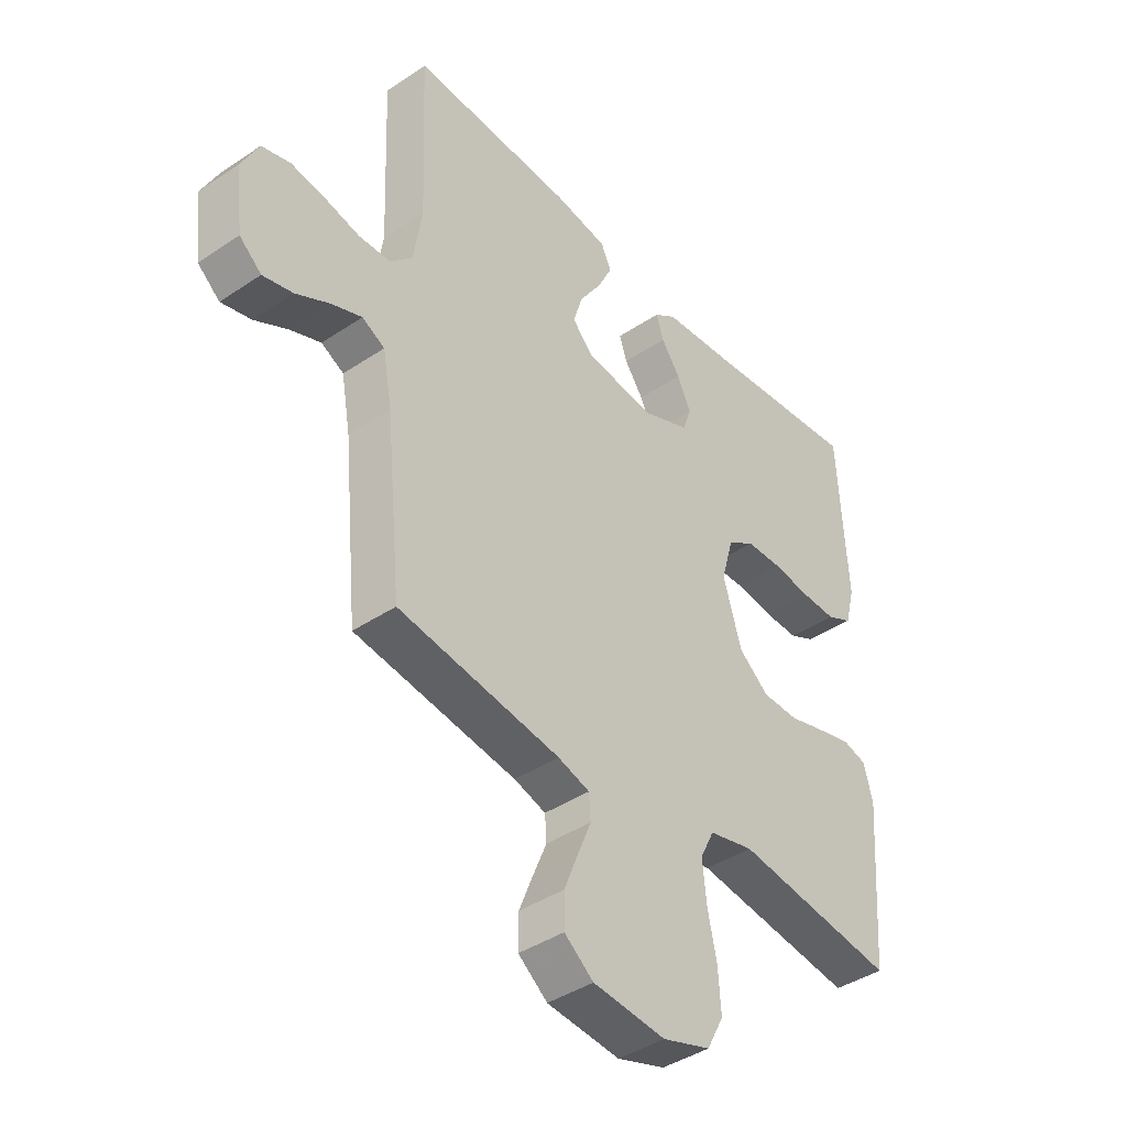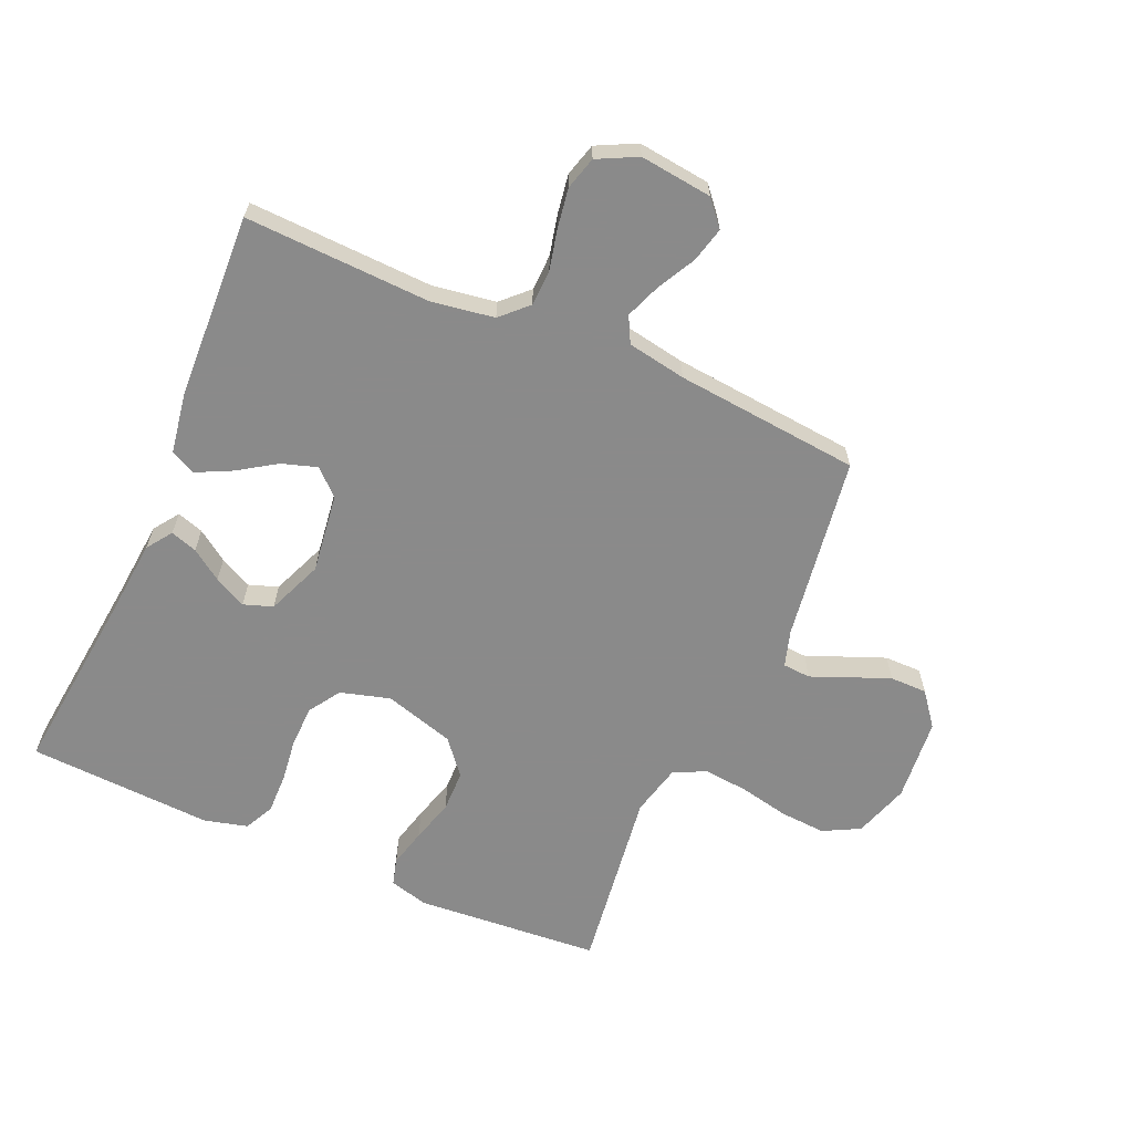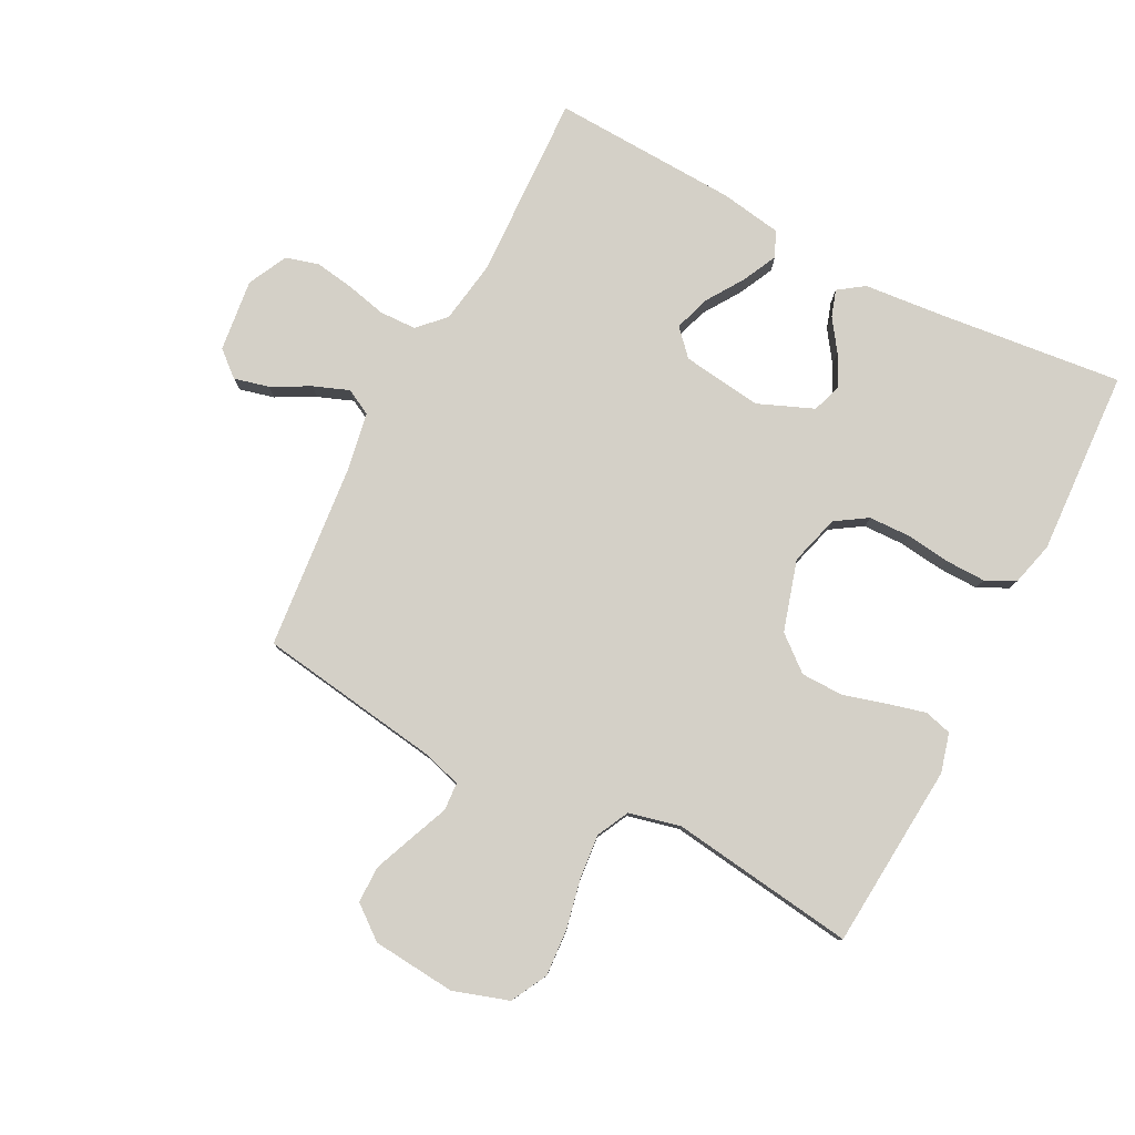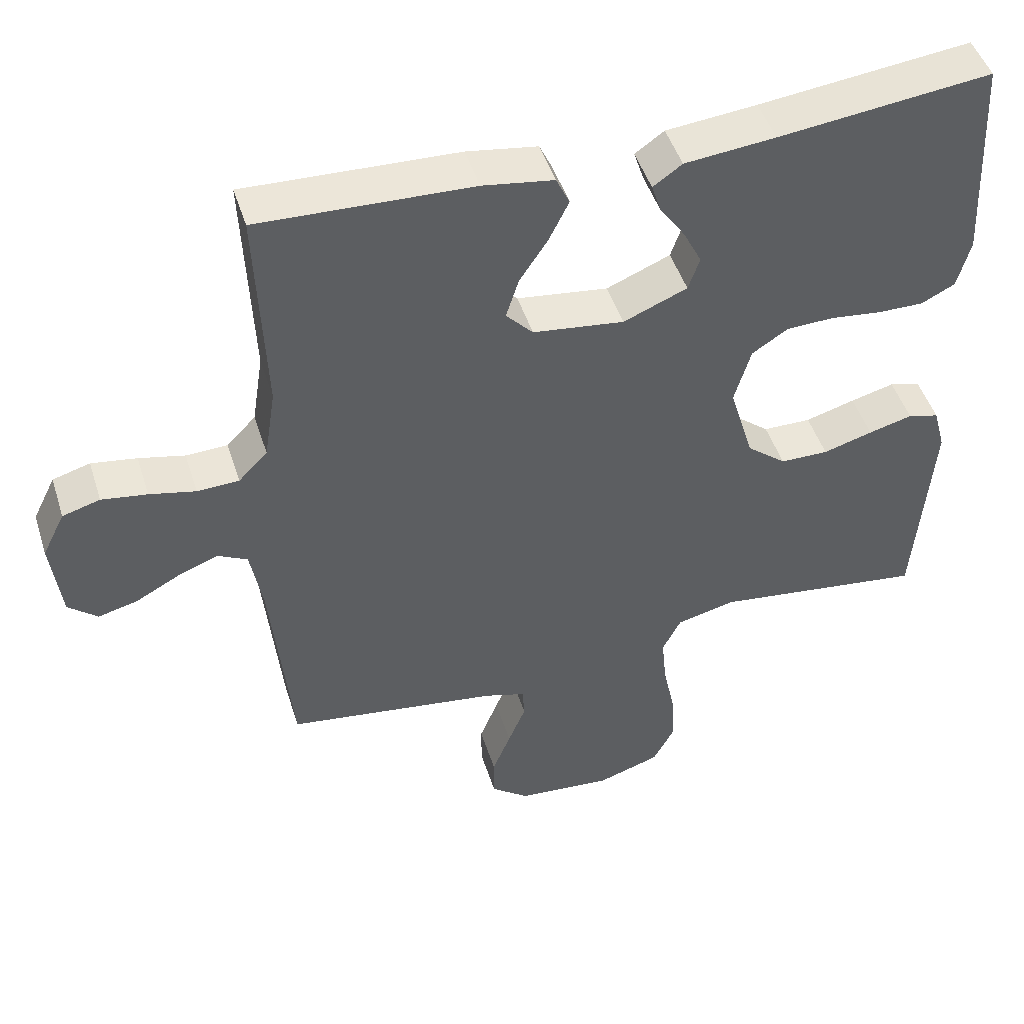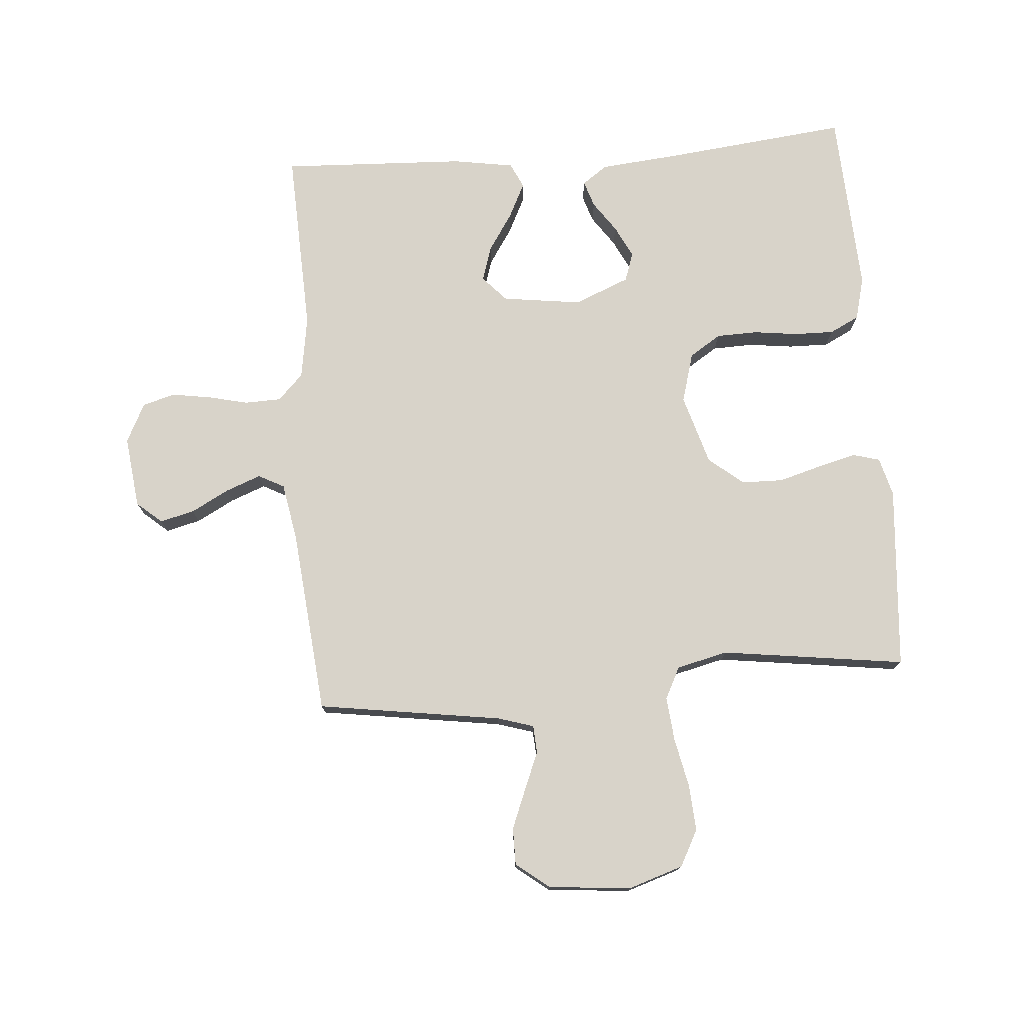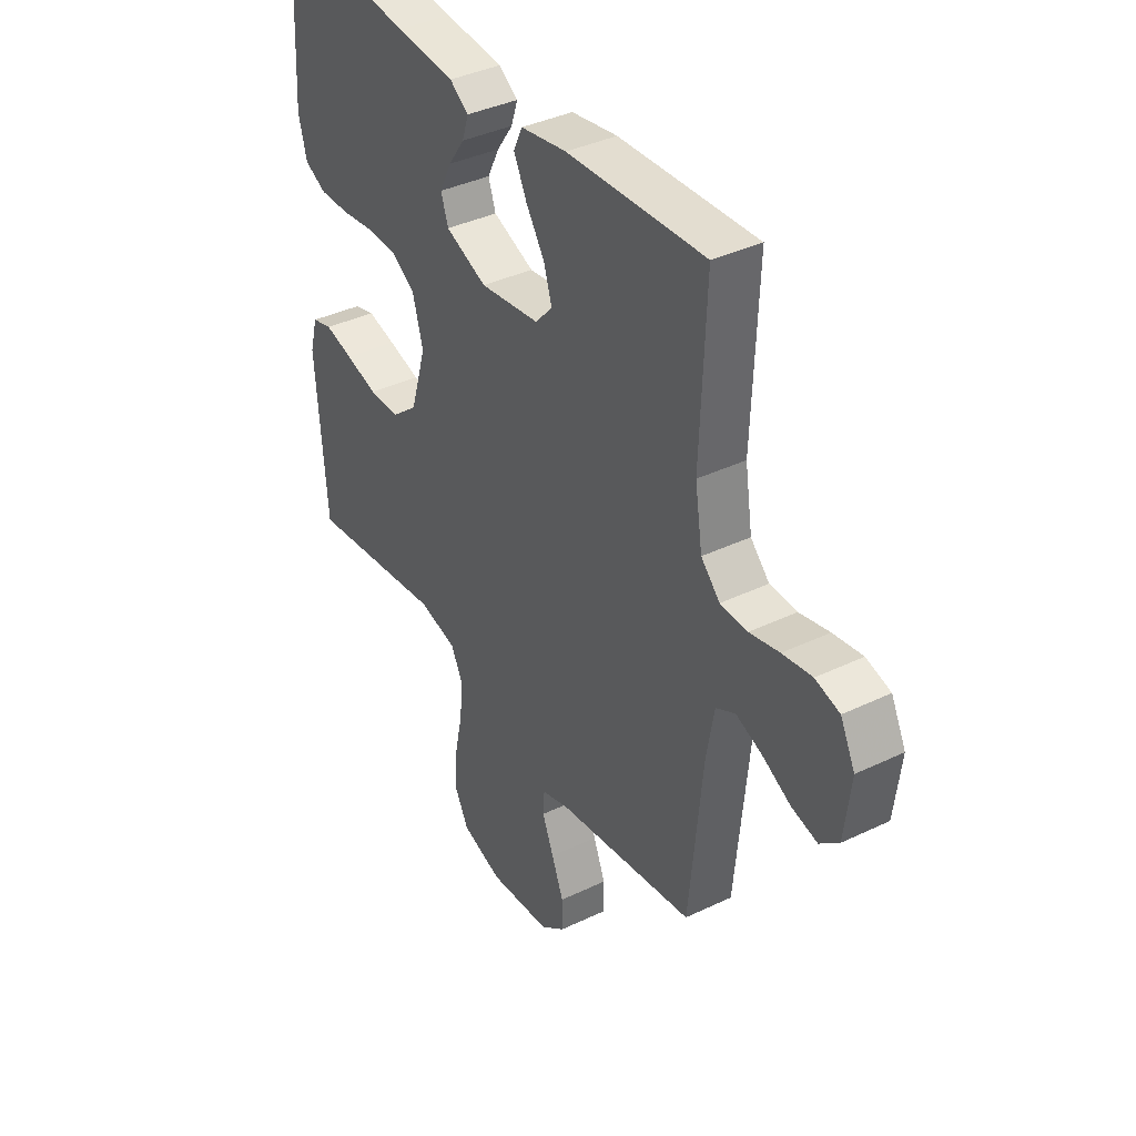
<metadata>
{"format":"obj","ext":"obj","renderer":"f3d","projection":"perspective","resolution":1024,"background":"white","views":[{"elev":-41.3,"azim":129.2,"up":"+Z"},{"elev":-63.6,"azim":66.4,"up":"+Y"},{"elev":80.0,"azim":-152.6,"up":"+Y"},{"elev":47.6,"azim":162.6,"up":"+Z"},{"elev":75.9,"azim":175.6,"up":"+Y"},{"elev":38.2,"azim":58.7,"up":"+Z"}]}
</metadata>
<code>
v -0.5 0.07 0.5
v -0.2 0.07 0.467
v -0.072 0.07 0.455
v -0.031 0.07 0.426
v -0.045 0.07 0.383
v -0.08 0.07 0.333
v -0.106 0.07 0.281
v -0.09 0.07 0.234
v 0 0.07 0.197
v 0.129 0.07 0.214
v 0.167 0.07 0.255
v 0.149 0.07 0.312
v 0.109 0.07 0.373
v 0.081 0.07 0.43
v 0.1 0.07 0.471
v 0.2 0.07 0.487
v 0.5 0.07 0.5
v 0.488 0.07 0.2
v 0.504 0.07 0.098
v 0.545 0.07 0.056
v 0.604 0.07 0.054
v 0.669 0.07 0.069
v 0.733 0.07 0.079
v 0.786 0.07 0.064
v 0.818 0.07 0
v 0.804 0.07 -0.117
v 0.763 0.07 -0.152
v 0.707 0.07 -0.138
v 0.645 0.07 -0.105
v 0.588 0.07 -0.083
v 0.546 0.07 -0.105
v 0.529 0.07 -0.2
v 0.5 0.07 -0.5
v 0.2 0.07 -0.544
v 0.141 0.07 -0.562
v 0.138 0.07 -0.607
v 0.163 0.07 -0.668
v 0.189 0.07 -0.733
v 0.189 0.07 -0.793
v 0.135 0.07 -0.835
v 0 0.07 -0.847
v -0.089 0.07 -0.818
v -0.12 0.07 -0.759
v -0.115 0.07 -0.684
v -0.098 0.07 -0.604
v -0.091 0.07 -0.532
v -0.117 0.07 -0.48
v -0.2 0.07 -0.46
v -0.5 0.07 -0.5
v -0.523 0.07 -0.2
v -0.506 0.07 -0.137
v -0.462 0.07 -0.125
v -0.4 0.07 -0.141
v -0.33 0.07 -0.161
v -0.262 0.07 -0.16
v -0.206 0.07 -0.114
v -0.172 0.07 0
v -0.195 0.07 0.081
v -0.246 0.07 0.114
v -0.313 0.07 0.116
v -0.385 0.07 0.107
v -0.45 0.07 0.106
v -0.498 0.07 0.13
v -0.516 0.07 0.2
v -0.5 0 0.5
v -0.2 0 0.467
v -0.072 0 0.455
v -0.031 0 0.426
v -0.045 0 0.383
v -0.08 0 0.333
v -0.106 0 0.281
v -0.09 0 0.234
v 0 0 0.197
v 0.129 0 0.214
v 0.167 0 0.255
v 0.149 0 0.312
v 0.109 0 0.373
v 0.081 0 0.43
v 0.1 0 0.471
v 0.2 0 0.487
v 0.5 0 0.5
v 0.488 0 0.2
v 0.504 0 0.098
v 0.545 0 0.056
v 0.604 0 0.054
v 0.669 0 0.069
v 0.733 0 0.079
v 0.786 0 0.064
v 0.818 0 0
v 0.804 0 -0.117
v 0.763 0 -0.152
v 0.707 0 -0.138
v 0.645 0 -0.105
v 0.588 0 -0.083
v 0.546 0 -0.105
v 0.529 0 -0.2
v 0.5 0 -0.5
v 0.2 0 -0.544
v 0.141 0 -0.562
v 0.138 0 -0.607
v 0.163 0 -0.668
v 0.189 0 -0.733
v 0.189 0 -0.793
v 0.135 0 -0.835
v 0 0 -0.847
v -0.089 0 -0.818
v -0.12 0 -0.759
v -0.115 0 -0.684
v -0.098 0 -0.604
v -0.091 0 -0.532
v -0.117 0 -0.48
v -0.2 0 -0.46
v -0.5 0 -0.5
v -0.523 0 -0.2
v -0.506 0 -0.137
v -0.462 0 -0.125
v -0.4 0 -0.141
v -0.33 0 -0.161
v -0.262 0 -0.16
v -0.206 0 -0.114
v -0.172 0 0
v -0.195 0 0.081
v -0.246 0 0.114
v -0.313 0 0.116
v -0.385 0 0.107
v -0.45 0 0.106
v -0.498 0 0.13
v -0.516 0 0.2
f 64 1 2
f 63 64 2
f 62 63 2
f 61 62 2
f 60 61 2
f 4 5 6
f 3 4 6
f 2 3 6
f 60 2 6
f 59 60 6
f 52 53 54
f 51 52 54
f 50 51 54
f 49 50 54
f 48 49 54
f 47 48 54 55
f 46 47 55 56
f 43 44 45
f 42 43 45
f 41 42 45
f 40 41 45
f 39 40 45
f 38 39 45
f 37 38 45
f 36 37 45
f 35 36 45 46
f 46 56 57
f 35 46 57
f 34 35 57
f 27 28 29
f 26 27 29
f 25 26 29
f 24 25 29
f 23 24 29
f 22 23 29
f 21 22 29
f 20 21 29 30
f 19 20 30 31
f 16 17 18
f 15 16 18
f 14 15 18
f 13 14 18
f 12 13 18
f 11 12 18 19
f 19 31 32
f 11 19 32
f 10 11 32
f 59 6 7
f 58 59 7 8
f 34 57 58
f 33 34 58
f 32 33 58
f 10 32 58
f 9 10 58
f 8 9 58
f 66 65 128
f 66 128 127
f 66 127 126
f 66 126 125
f 66 125 124
f 70 69 68
f 70 68 67
f 70 67 66
f 70 66 124
f 70 124 123
f 118 117 116
f 118 116 115
f 118 115 114
f 118 114 113
f 118 113 112
f 119 118 112 111
f 120 119 111 110
f 109 108 107
f 109 107 106
f 109 106 105
f 109 105 104
f 109 104 103
f 109 103 102
f 109 102 101
f 109 101 100
f 110 109 100 99
f 121 120 110
f 121 110 99
f 121 99 98
f 93 92 91
f 93 91 90
f 93 90 89
f 93 89 88
f 93 88 87
f 93 87 86
f 93 86 85
f 94 93 85 84
f 95 94 84 83
f 82 81 80
f 82 80 79
f 82 79 78
f 82 78 77
f 82 77 76
f 83 82 76 75
f 96 95 83
f 96 83 75
f 96 75 74
f 71 70 123
f 72 71 123 122
f 122 121 98
f 122 98 97
f 122 97 96
f 122 96 74
f 122 74 73
f 122 73 72
f 1 65 66 2
f 2 66 67 3
f 3 67 68 4
f 4 68 69 5
f 5 69 70 6
f 6 70 71 7
f 7 71 72 8
f 8 72 73 9
f 9 73 74 10
f 10 74 75 11
f 11 75 76 12
f 12 76 77 13
f 13 77 78 14
f 14 78 79 15
f 15 79 80 16
f 16 80 81 17
f 17 81 82 18
f 18 82 83 19
f 19 83 84 20
f 20 84 85 21
f 21 85 86 22
f 22 86 87 23
f 23 87 88 24
f 24 88 89 25
f 25 89 90 26
f 26 90 91 27
f 27 91 92 28
f 28 92 93 29
f 29 93 94 30
f 30 94 95 31
f 31 95 96 32
f 32 96 97 33
f 33 97 98 34
f 34 98 99 35
f 35 99 100 36
f 36 100 101 37
f 37 101 102 38
f 38 102 103 39
f 39 103 104 40
f 40 104 105 41
f 41 105 106 42
f 42 106 107 43
f 43 107 108 44
f 44 108 109 45
f 45 109 110 46
f 46 110 111 47
f 47 111 112 48
f 48 112 113 49
f 49 113 114 50
f 50 114 115 51
f 51 115 116 52
f 52 116 117 53
f 53 117 118 54
f 54 118 119 55
f 55 119 120 56
f 56 120 121 57
f 57 121 122 58
f 58 122 123 59
f 59 123 124 60
f 60 124 125 61
f 61 125 126 62
f 62 126 127 63
f 63 127 128 64
f 64 128 65 1

</code>
